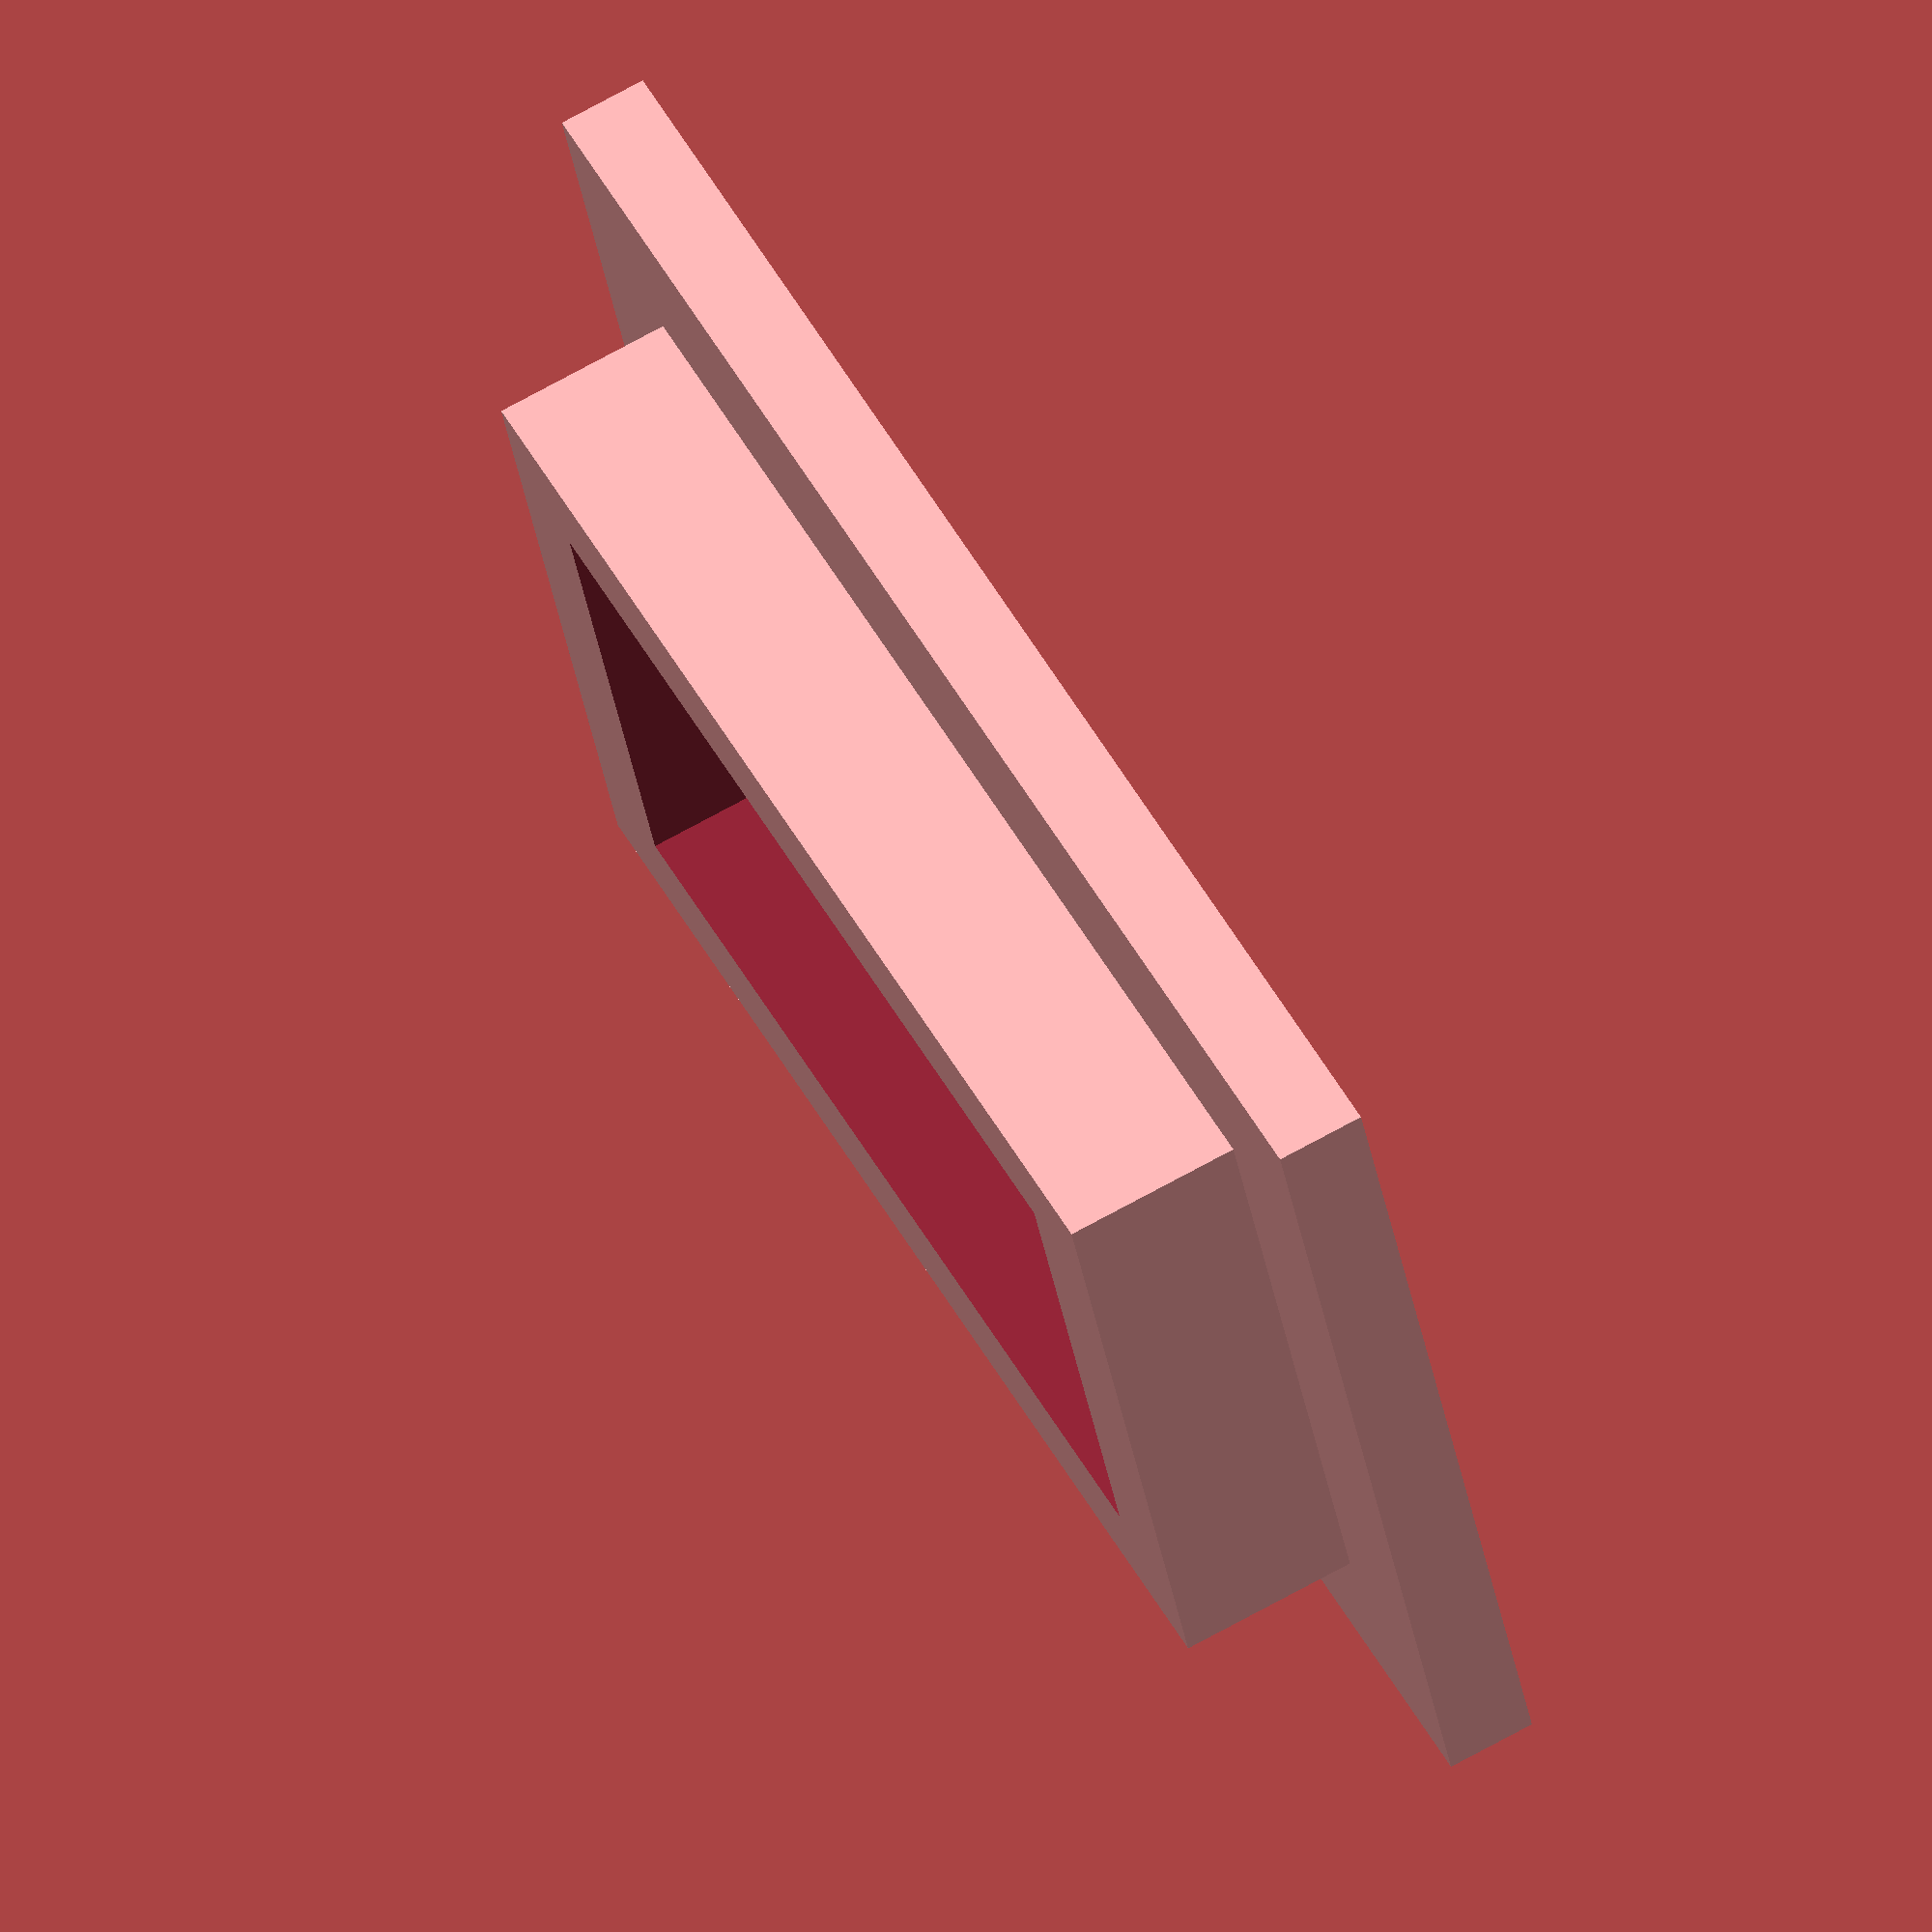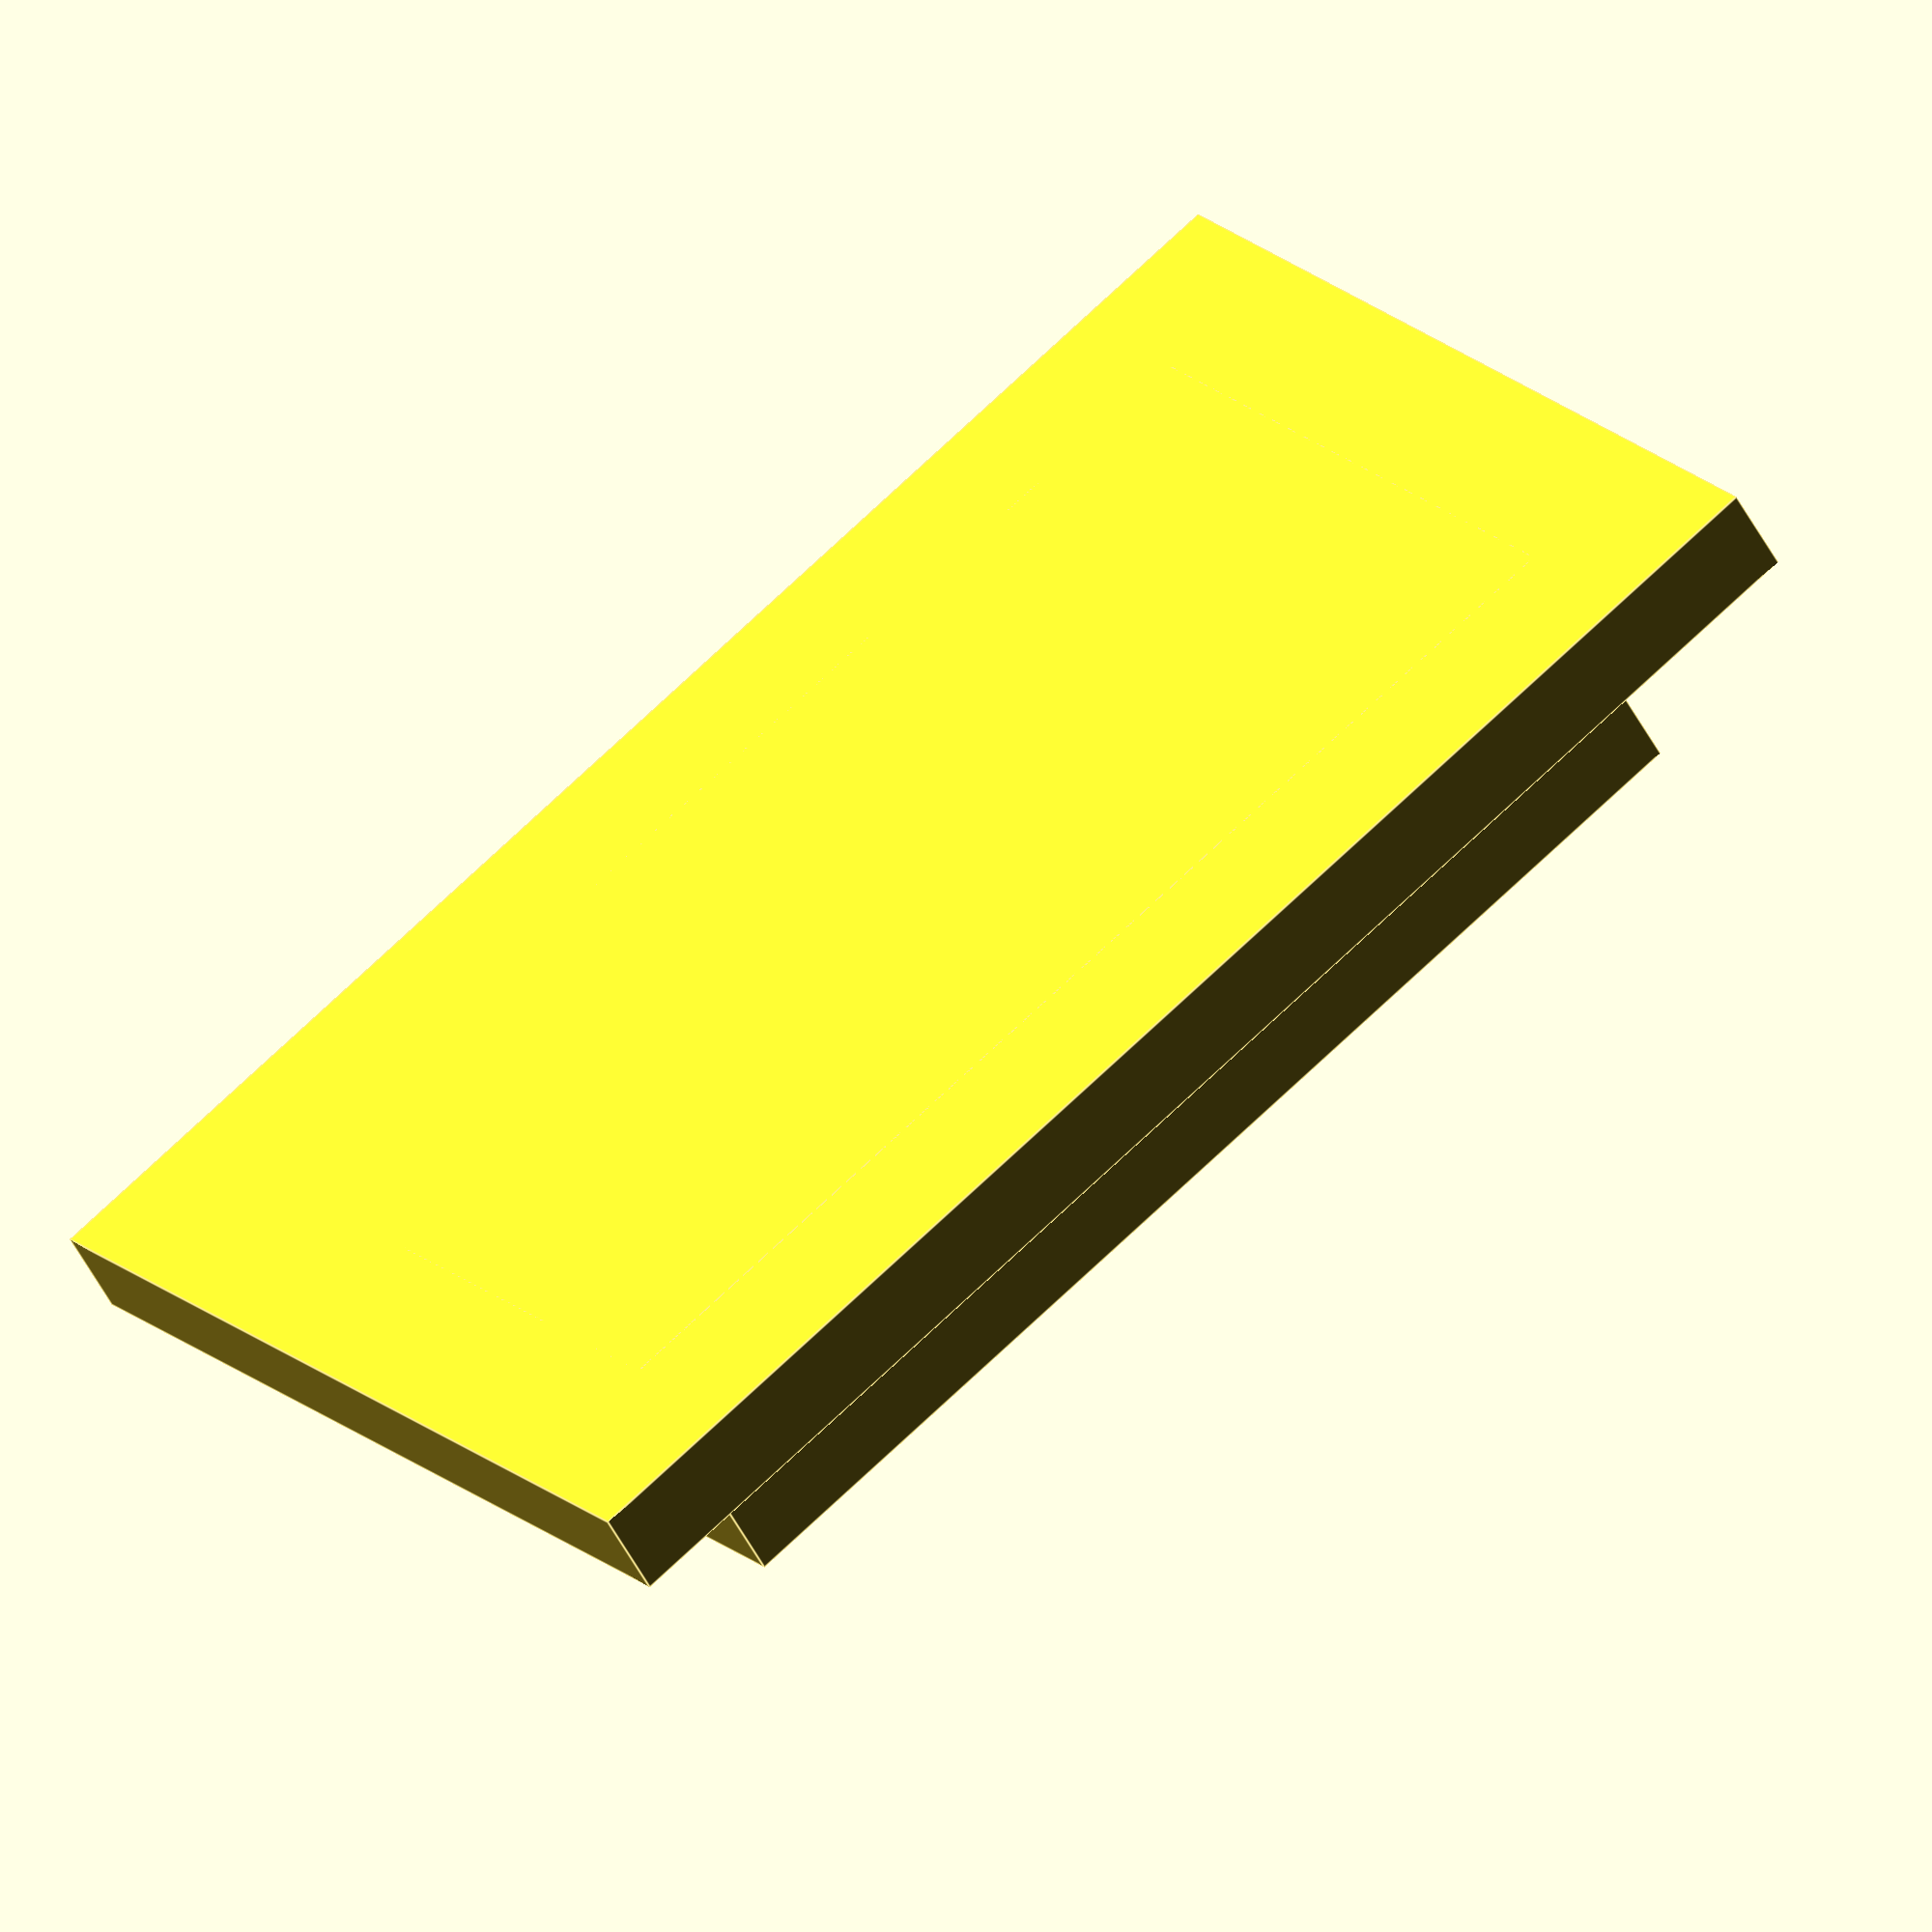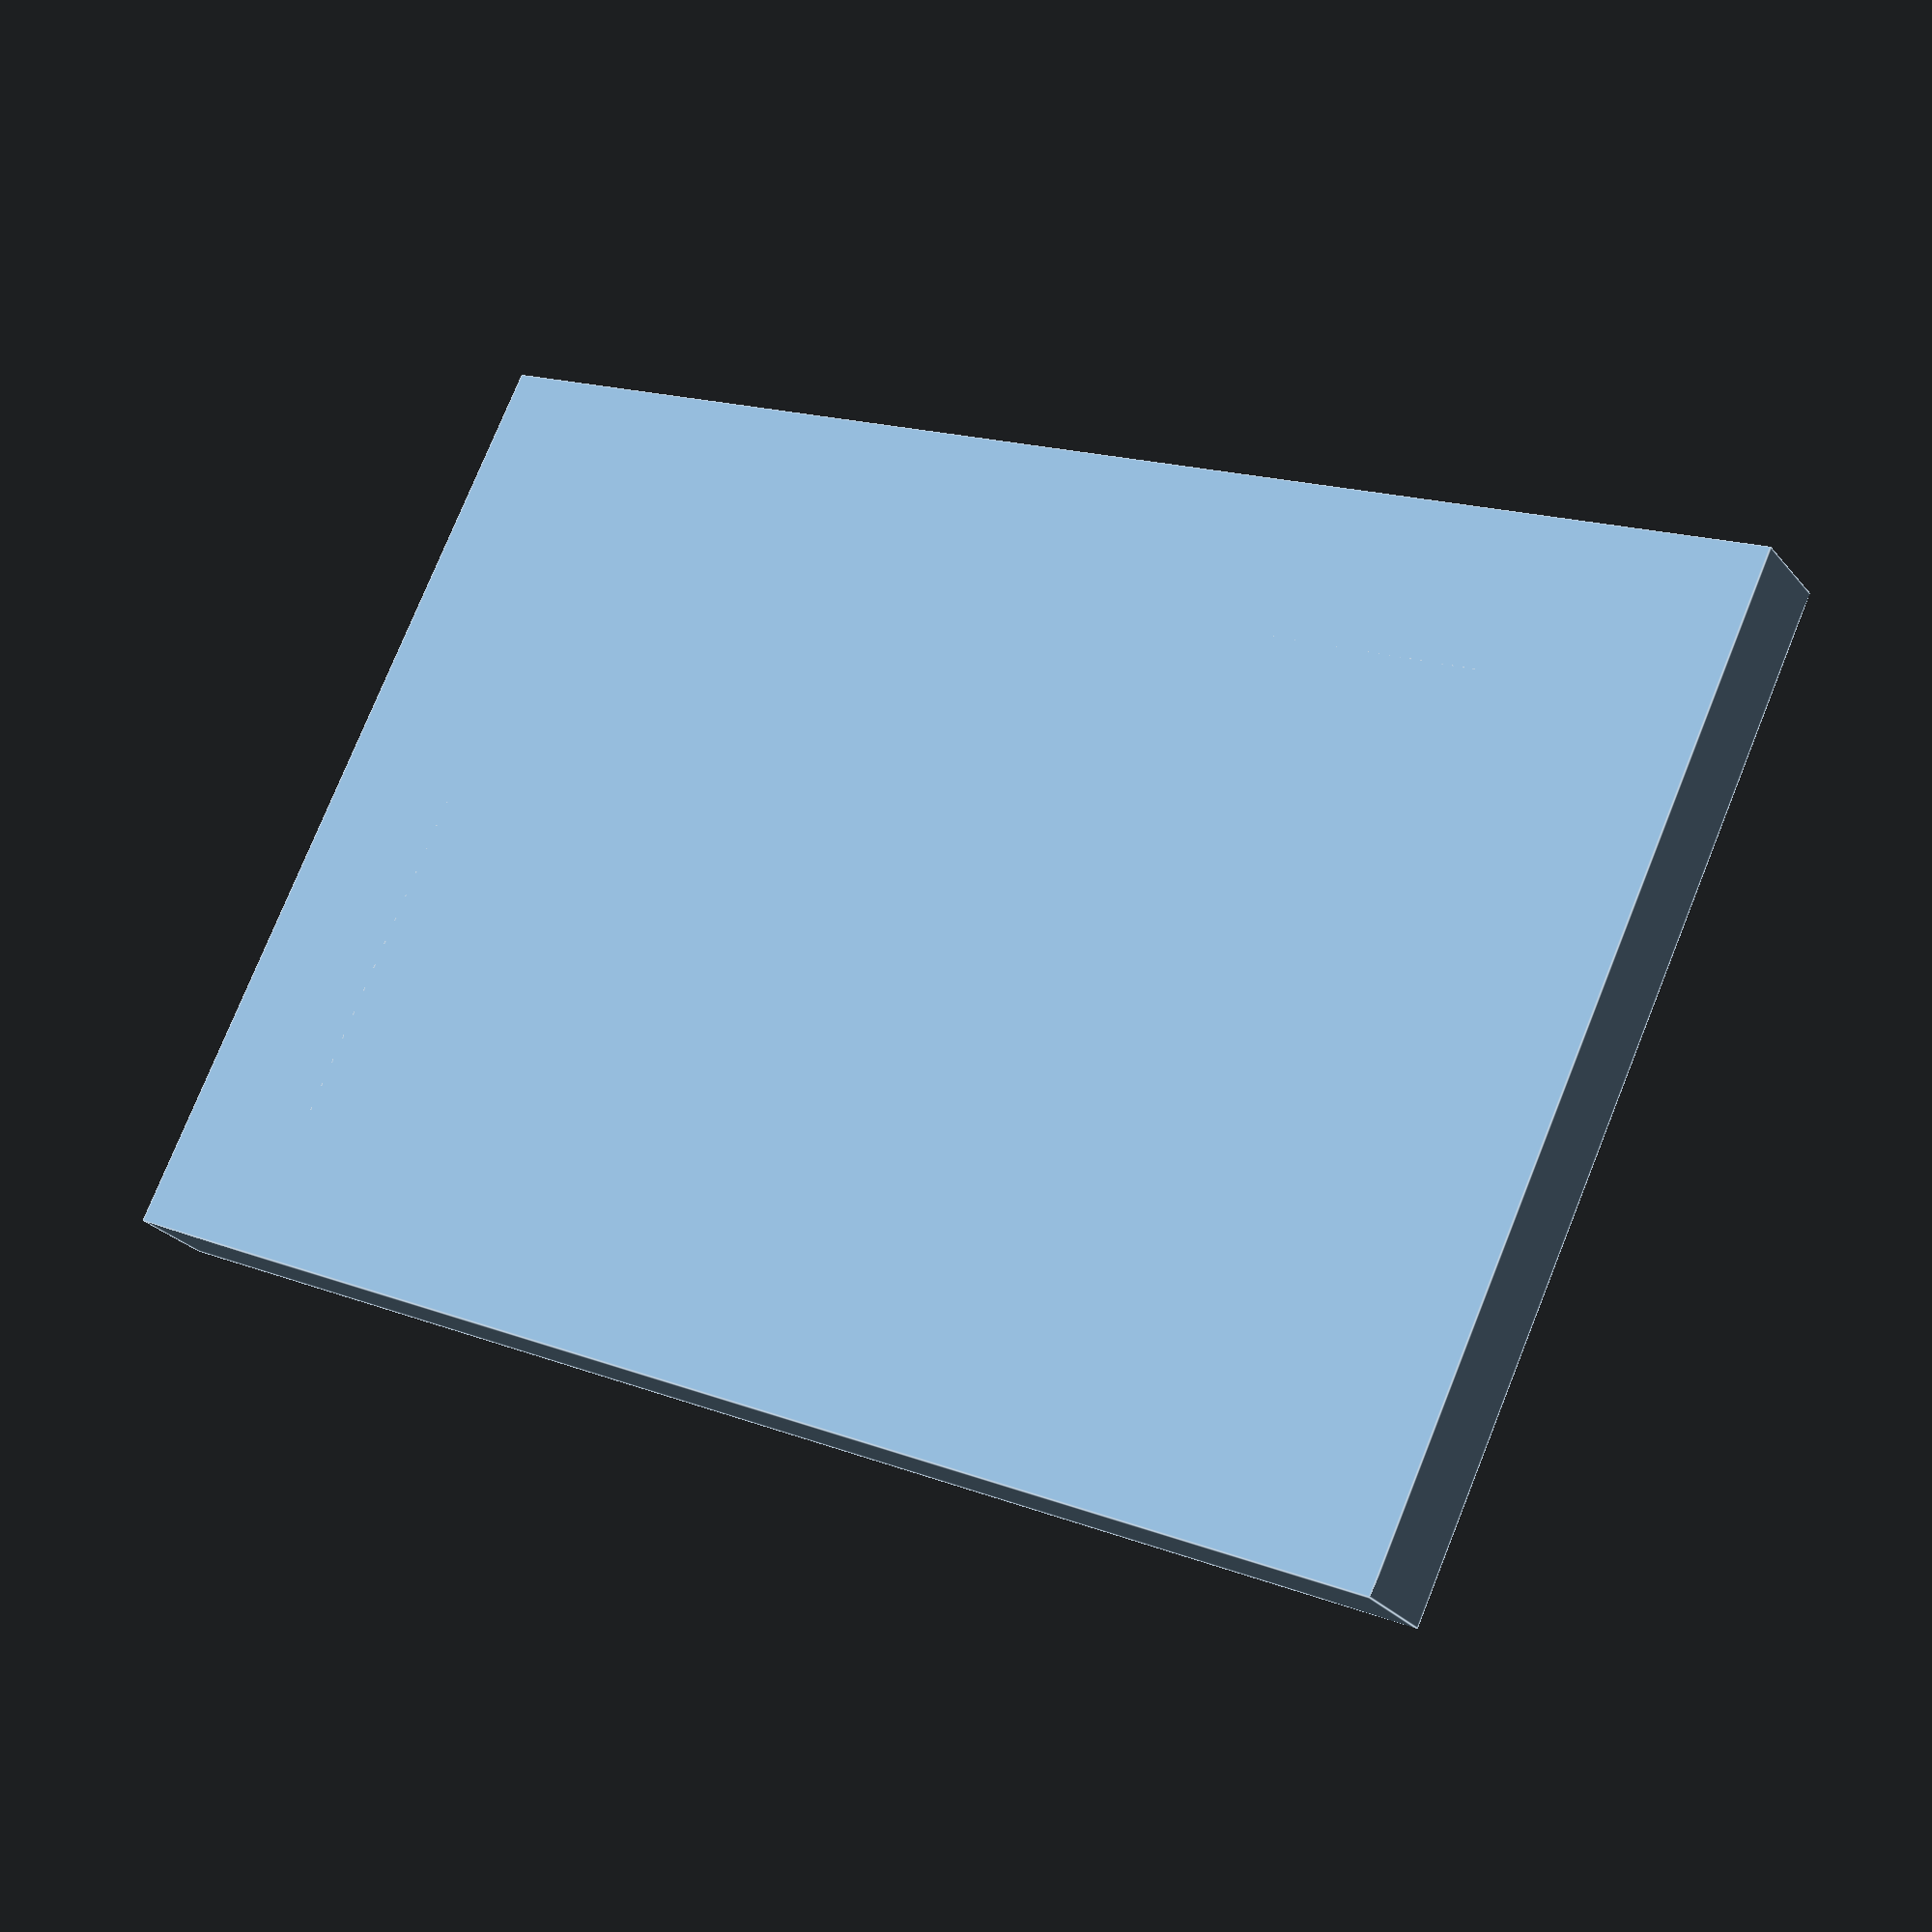
<openscad>
//
// ktRACK20
//

gap1 = 0.001;
gap2 = 0.002;
th = 2;
x2 = 10+1;
y2 = 21+1;
z2 = 5+1-2;
x = 16-1;
y = 28-1;
z = z2+(x-x2)/2;
x3 = x + 7;
y3 = y + 7;
z3 = (x-x2)/2;


difference()
{
    union()
    {
        cube([x, y, z]);
        translate([-(x3-x)/2, -(y3-y)/2, z-z3]) cube([x3, y3, z3]);
    }

    translate([(x-x2)/2, (y-y2)/2, 0-gap1]) cube([x2, y2, z2]);

}


</openscad>
<views>
elev=289.4 azim=110.2 roll=240.9 proj=o view=wireframe
elev=232.4 azim=233.6 roll=153.0 proj=o view=edges
elev=27.4 azim=115.8 roll=31.0 proj=p view=edges
</views>
